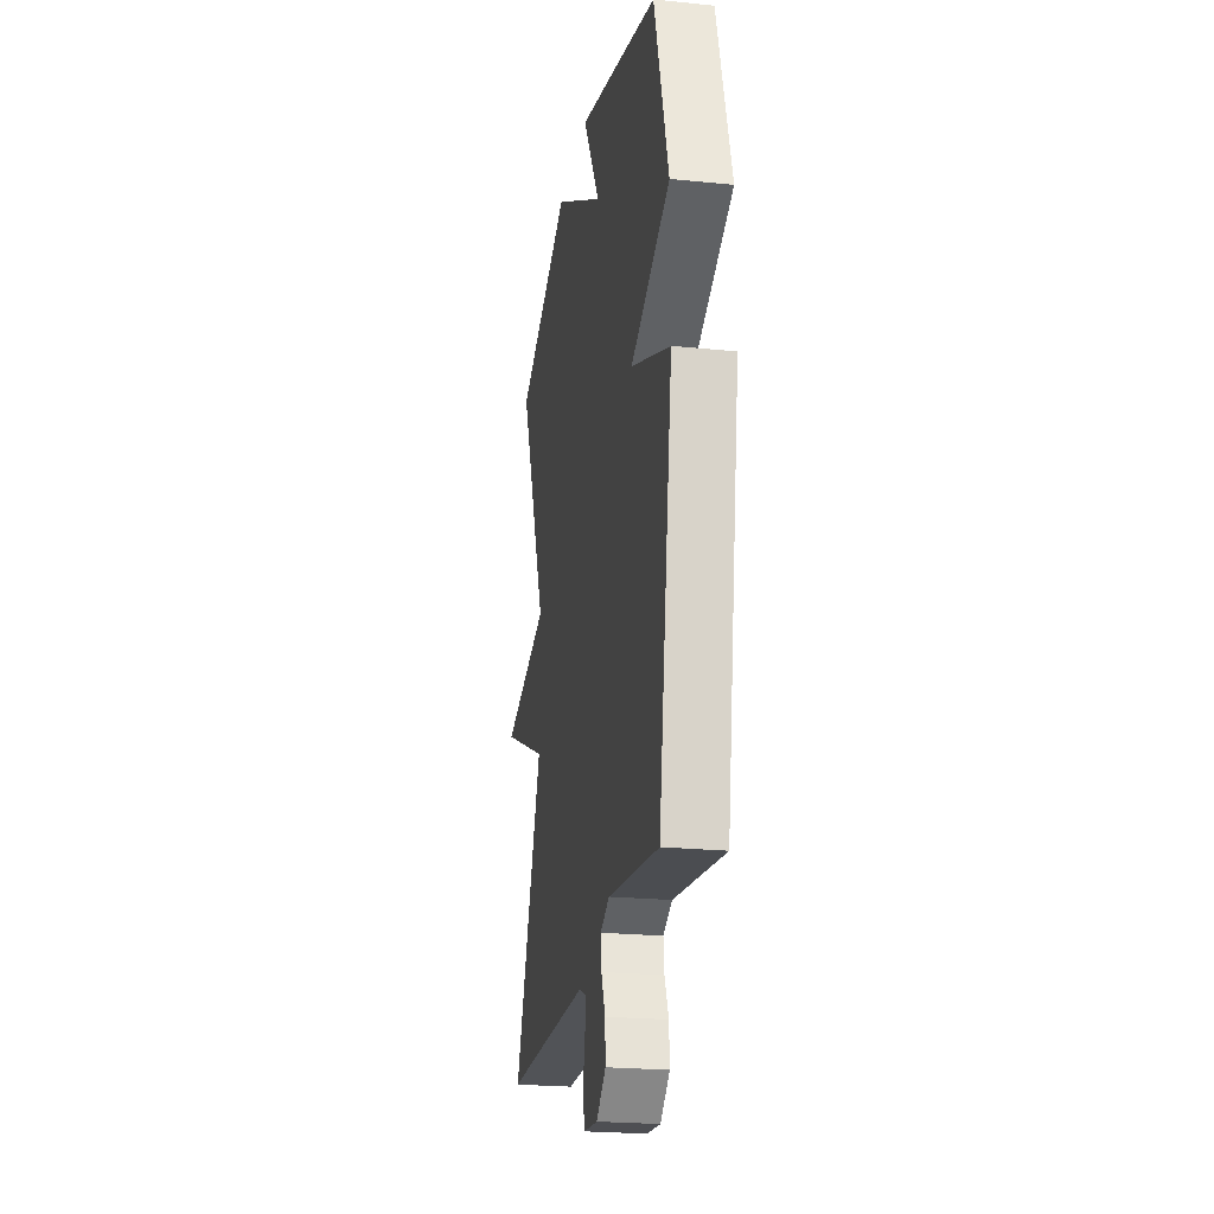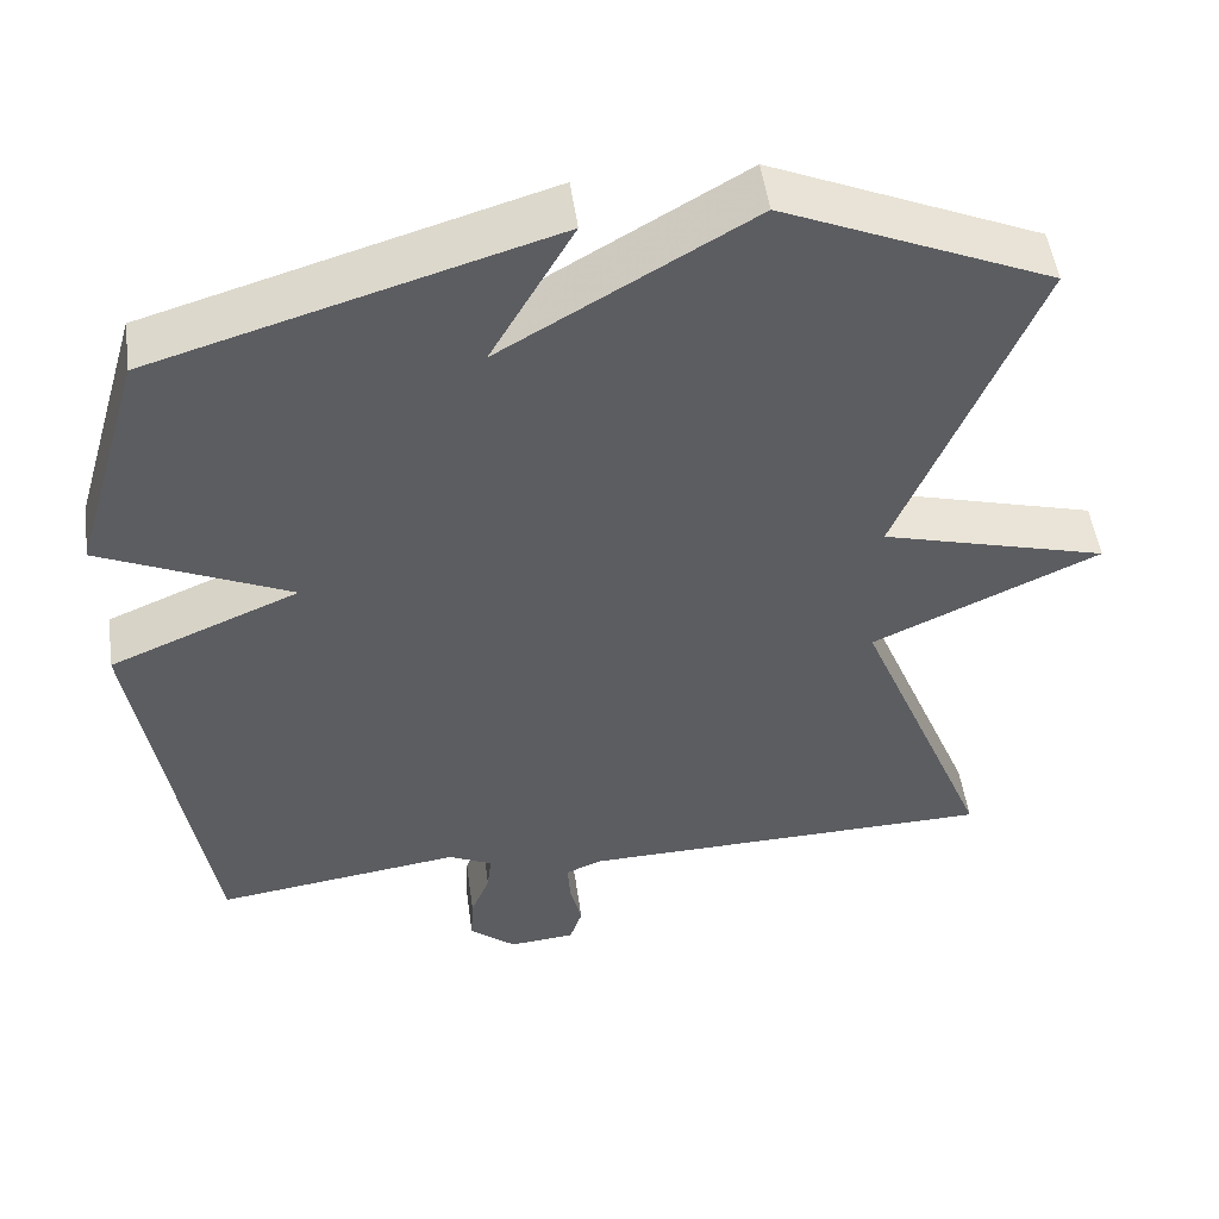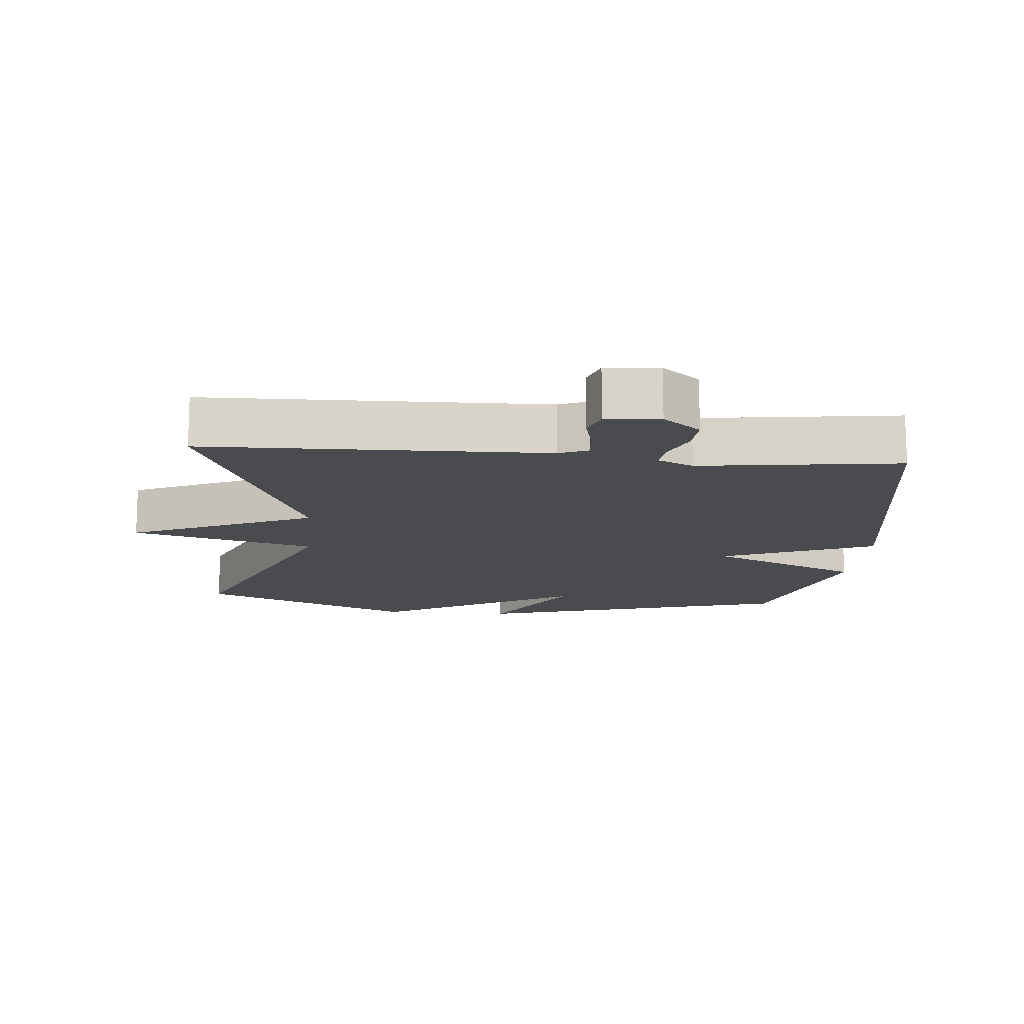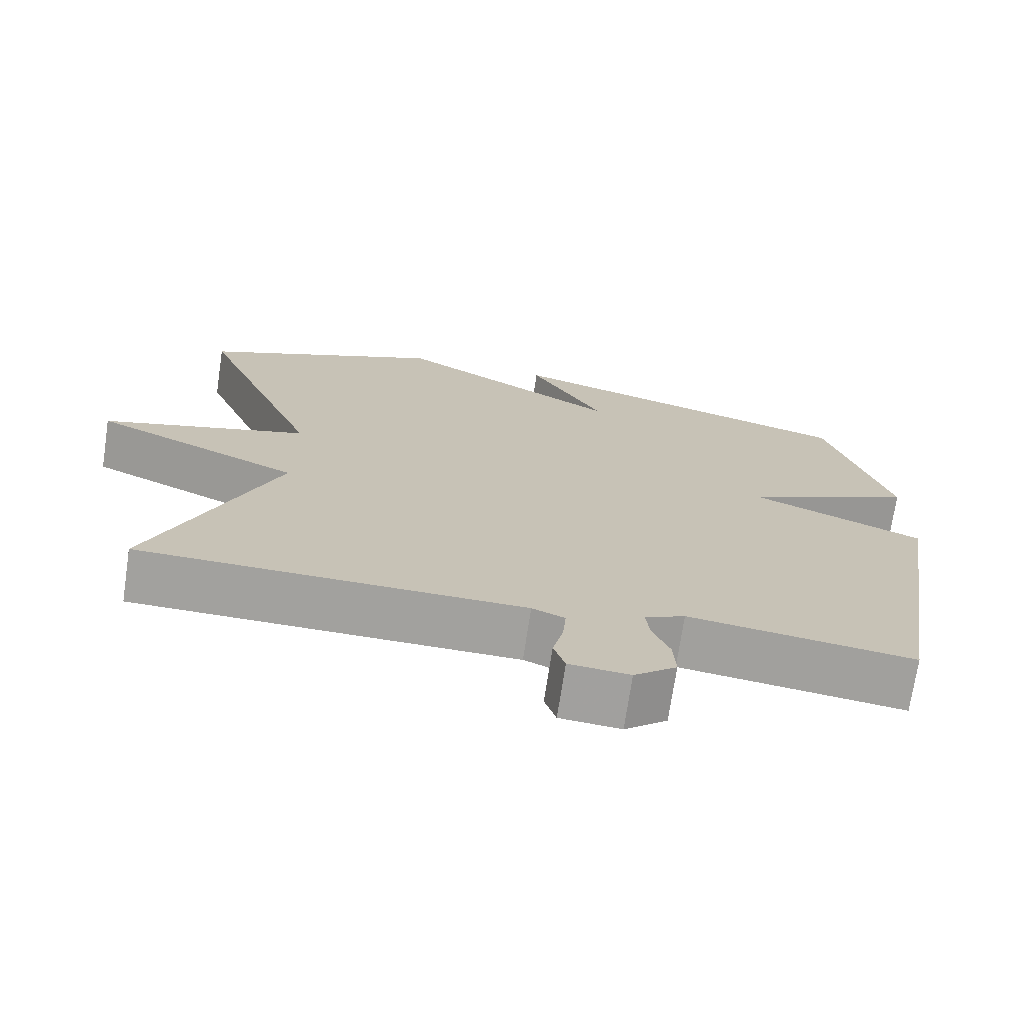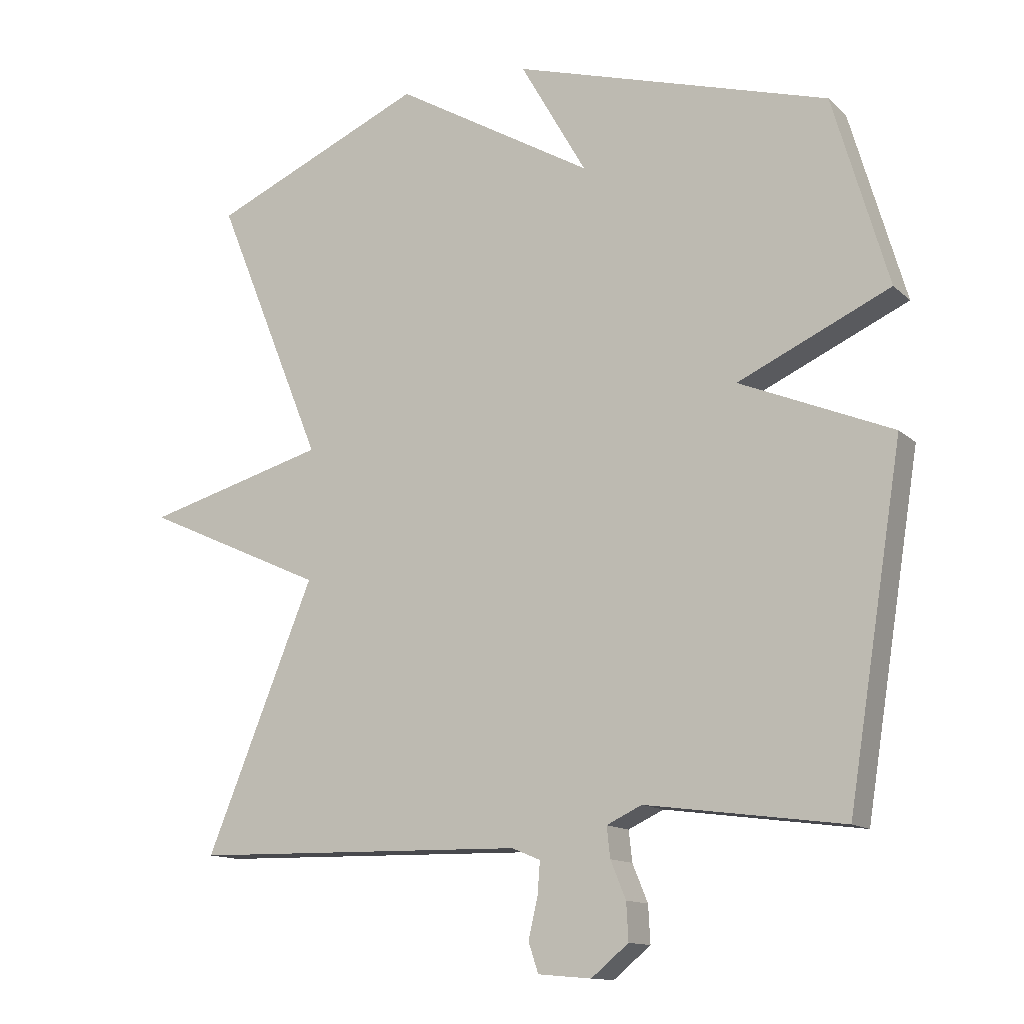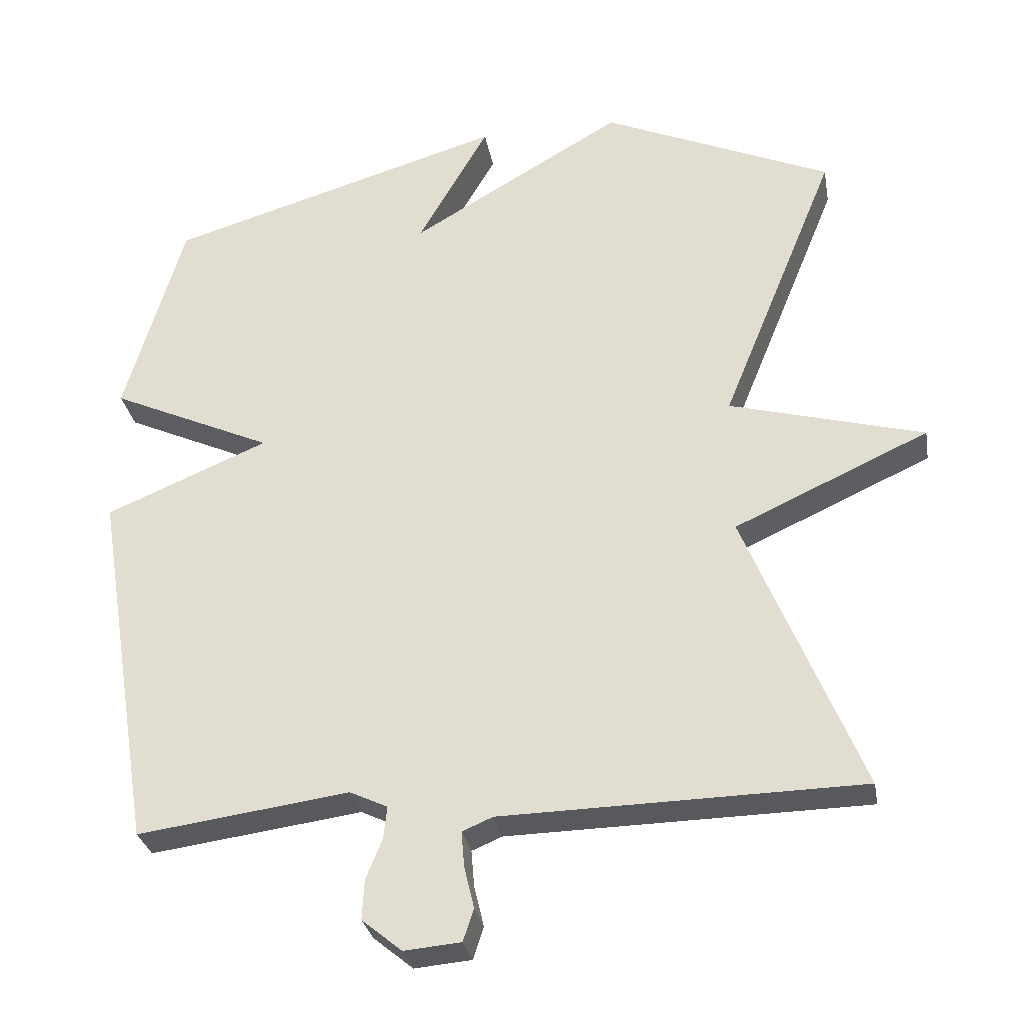
<metadata>
{"format":"obj","ext":"obj","renderer":"f3d","projection":"perspective","resolution":1024,"background":"white","views":[{"elev":-23.1,"azim":-99.7,"up":"+Z"},{"elev":50.7,"azim":-7.9,"up":"+Z"},{"elev":-13.8,"azim":174.9,"up":"+Y"},{"elev":-72.0,"azim":171.5,"up":"+Z"},{"elev":-13.0,"azim":-152.0,"up":"+Z"},{"elev":-29.9,"azim":10.0,"up":"+Z"}]}
</metadata>
<code>
v 0.5 0.07 -0.5
v -0.005 0.07 -0.51
v -0.048 0.07 -0.528
v -0.044 0.07 -0.578
v -0.03 0.07 -0.637
v -0.045 0.07 -0.682
v -0.125 0.07 -0.689
v -0.181 0.07 -0.643
v -0.178 0.07 -0.587
v -0.155 0.07 -0.531
v -0.15 0.07 -0.485
v -0.203 0.07 -0.46
v -0.5 0.07 -0.5
v -0.583 0.07 0.015
v -0.354 0.07 0.111
v -0.583 0.07 0.215
v -0.5 0.07 0.5
v -0.023 0.07 0.641
v -0.123 0.07 0.466
v 0.177 0.07 0.641
v 0.5 0.07 0.5
v 0.337 0.07 0.1
v 0.611 0.07 0.025
v 0.337 0.07 -0.1
v 0.5 0 -0.5
v -0.005 0 -0.51
v -0.048 0 -0.528
v -0.044 0 -0.578
v -0.03 0 -0.637
v -0.045 0 -0.682
v -0.125 0 -0.689
v -0.181 0 -0.643
v -0.178 0 -0.587
v -0.155 0 -0.531
v -0.15 0 -0.485
v -0.203 0 -0.46
v -0.5 0 -0.5
v -0.583 0 0.015
v -0.354 0 0.111
v -0.583 0 0.215
v -0.5 0 0.5
v -0.023 0 0.641
v -0.123 0 0.466
v 0.177 0 0.641
v 0.5 0 0.5
v 0.337 0 0.1
v 0.611 0 0.025
v 0.337 0 -0.1
f 22 23 24
f 19 20 21 22
f 19 22 24
f 17 18 19
f 16 17 19
f 15 16 19
f 24 1 2
f 19 24 2
f 15 19 2
f 12 13 14 15
f 15 2 3
f 12 15 3
f 11 12 3
f 8 9 10
f 7 8 10
f 6 7 10
f 5 6 10
f 4 5 10
f 3 4 10 11
f 48 47 46
f 46 45 44 43
f 48 46 43
f 43 42 41
f 43 41 40
f 43 40 39
f 26 25 48
f 26 48 43
f 26 43 39
f 39 38 37 36
f 27 26 39
f 27 39 36
f 27 36 35
f 34 33 32
f 34 32 31
f 34 31 30
f 34 30 29
f 34 29 28
f 35 34 28 27
f 1 25 26 2
f 2 26 27 3
f 3 27 28 4
f 4 28 29 5
f 5 29 30 6
f 6 30 31 7
f 7 31 32 8
f 8 32 33 9
f 9 33 34 10
f 10 34 35 11
f 11 35 36 12
f 12 36 37 13
f 13 37 38 14
f 14 38 39 15
f 15 39 40 16
f 16 40 41 17
f 17 41 42 18
f 18 42 43 19
f 19 43 44 20
f 20 44 45 21
f 21 45 46 22
f 22 46 47 23
f 23 47 48 24
f 24 48 25 1

</code>
